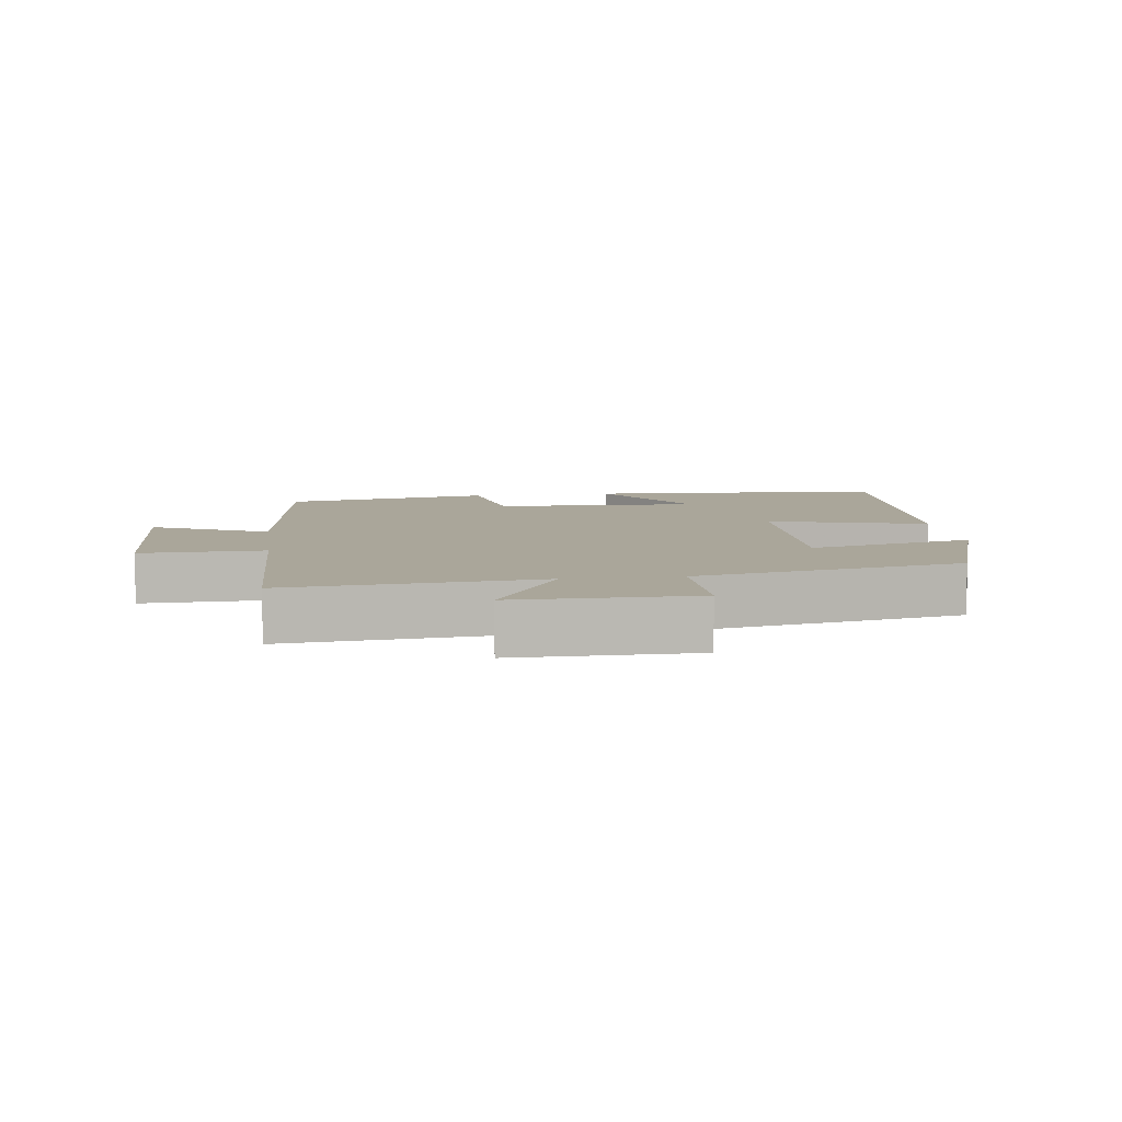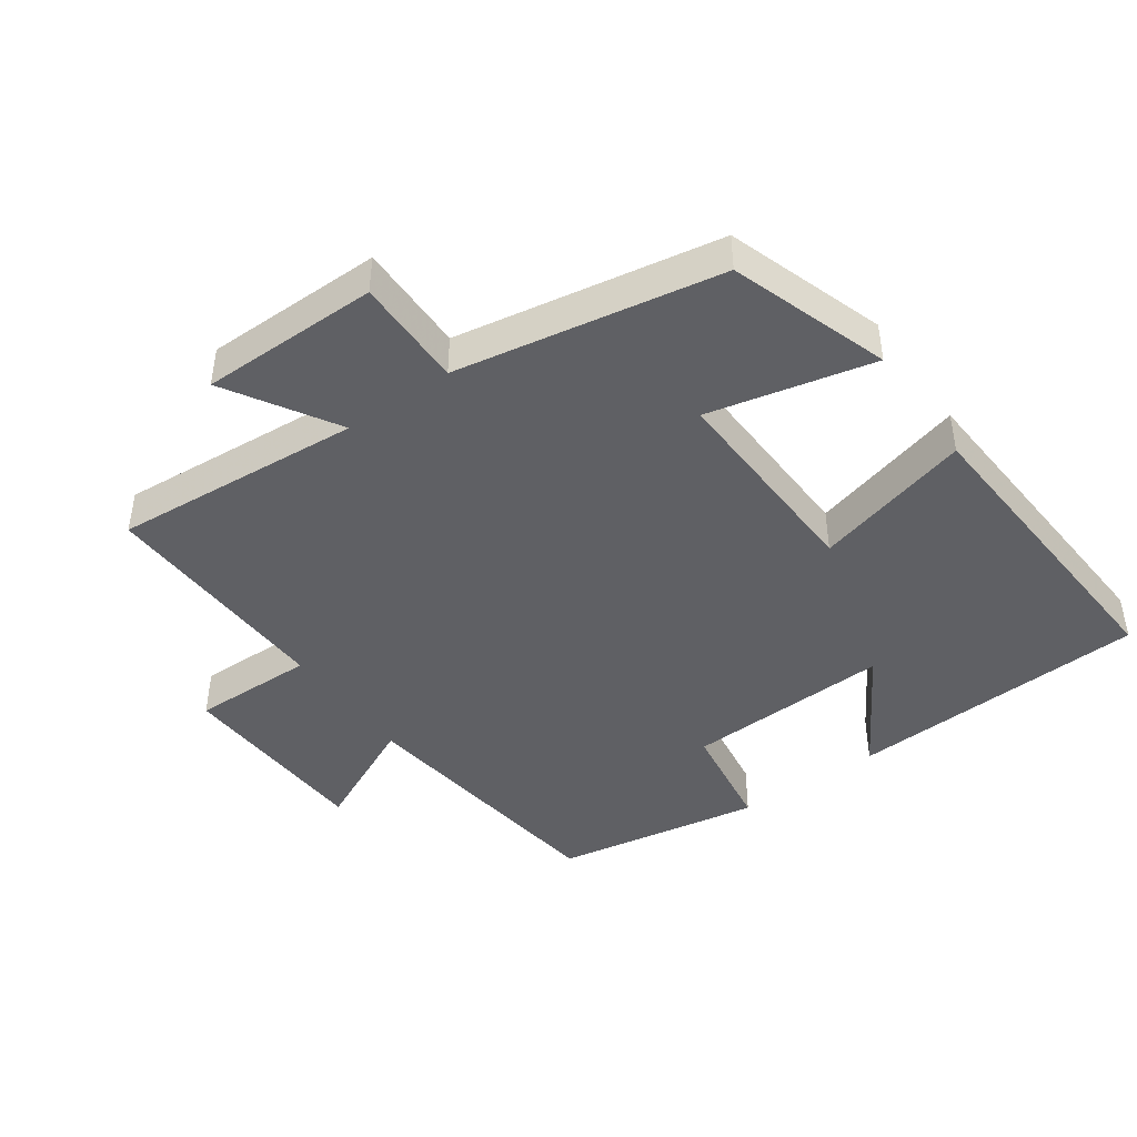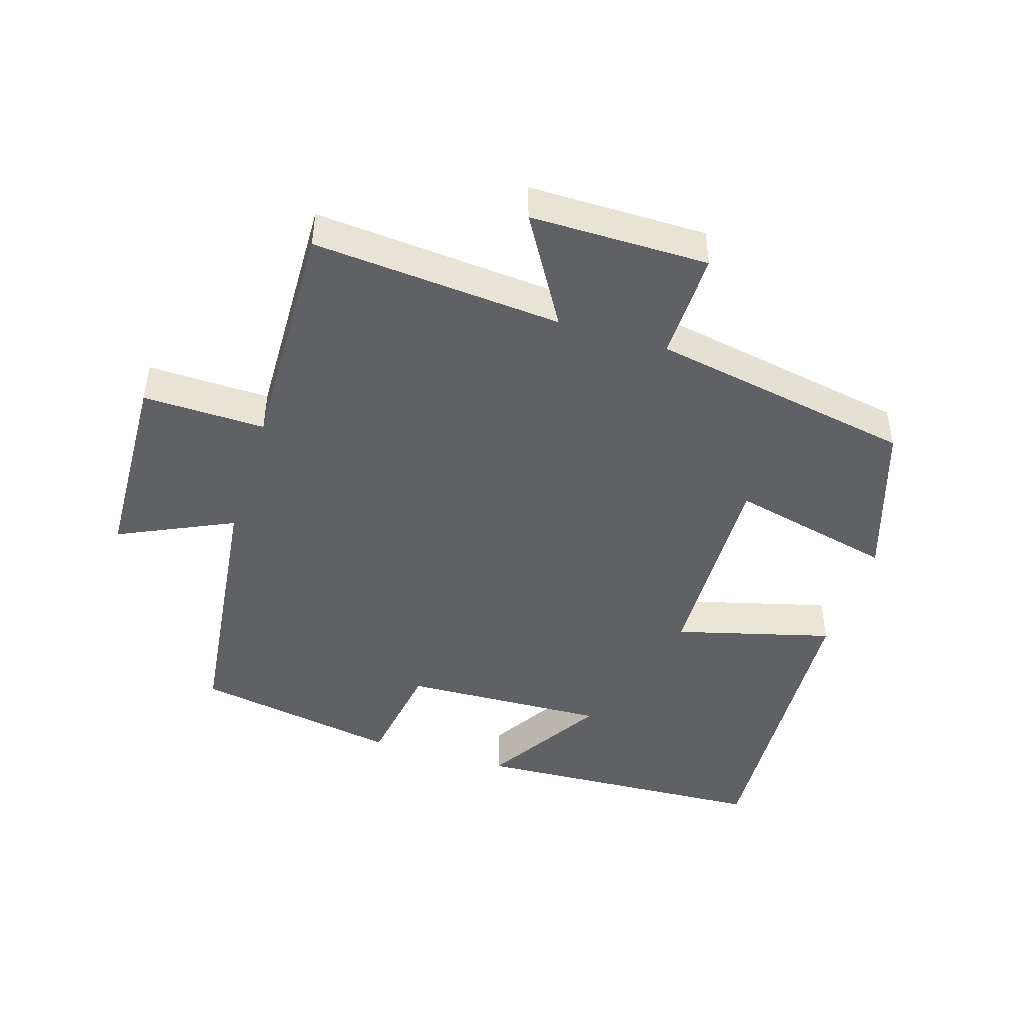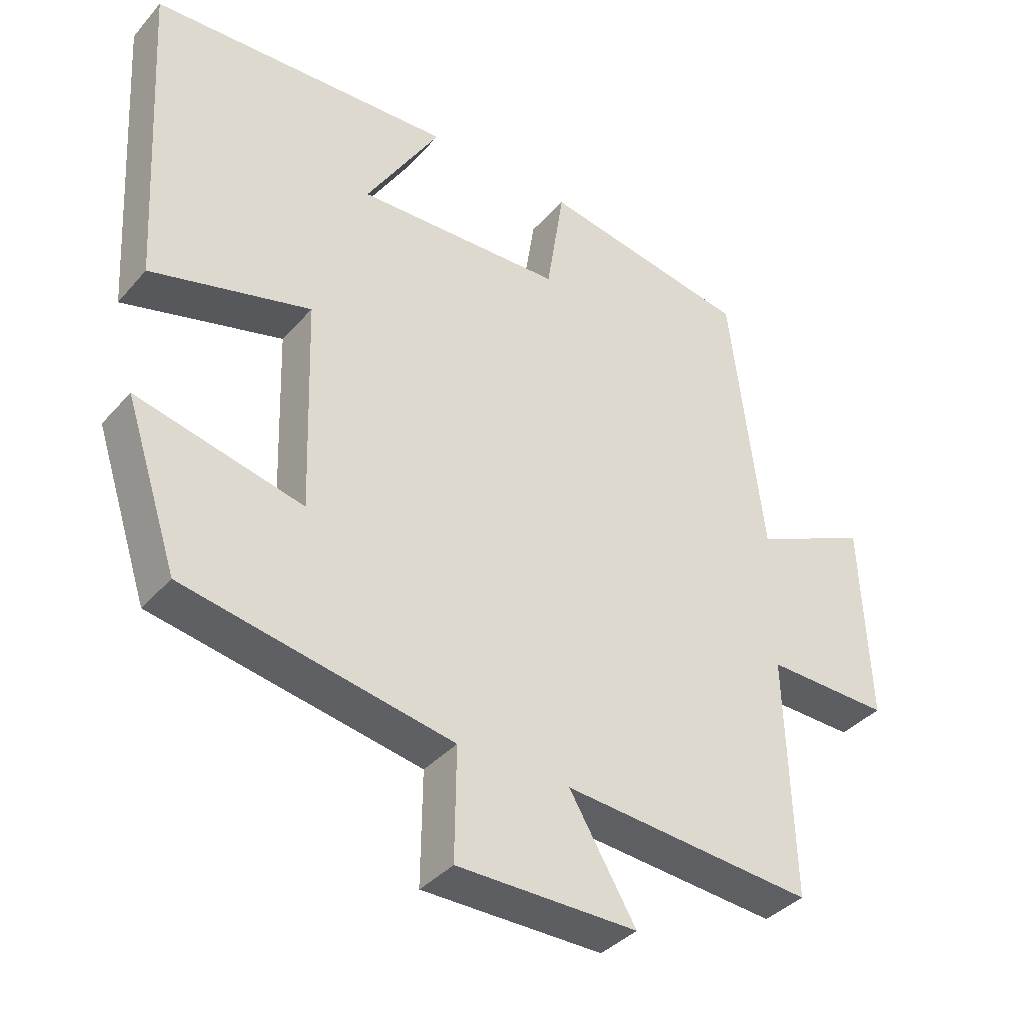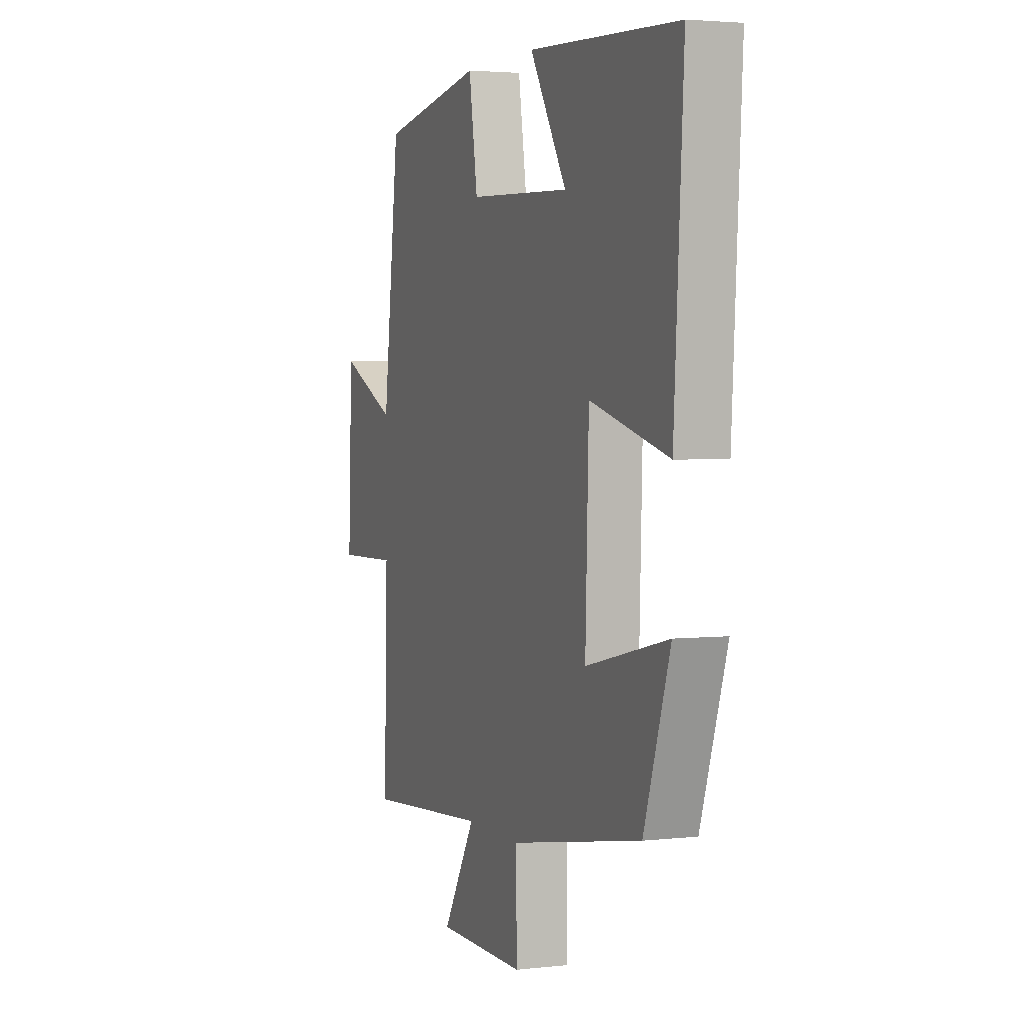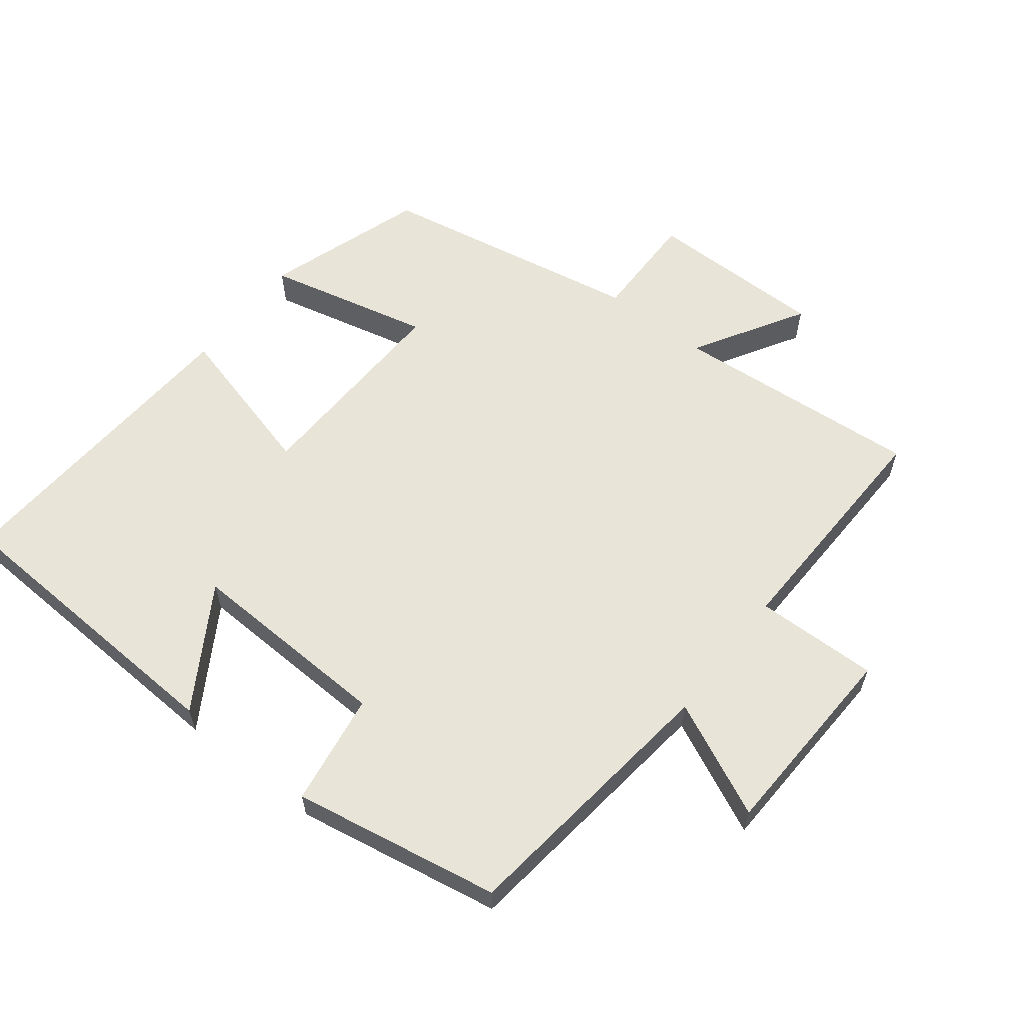
<metadata>
{"format":"obj","ext":"obj","renderer":"f3d","projection":"perspective","resolution":1024,"background":"white","views":[{"elev":7.8,"azim":172.3,"up":"+Y"},{"elev":-44.0,"azim":-144.5,"up":"+Y"},{"elev":-45.6,"azim":162.6,"up":"+Y"},{"elev":-37.9,"azim":-36.0,"up":"+Z"},{"elev":3.1,"azim":-111.1,"up":"+Z"},{"elev":60.1,"azim":37.9,"up":"+Y"}]}
</metadata>
<code>
v -0.422 0.07 -0.428
v -0.5 0.07 -0.191
v -0.255 0.07 -0.248
v -0.265 0.07 0.068
v -0.5 0.07 0.005
v -0.528 0.07 0.477
v -0.08 0.07 0.5
v -0.19 0.07 0.32
v 0.116 0.07 0.332
v 0.142 0.07 0.5
v 0.451 0.07 0.445
v 0.5 0.07 0.04
v 0.671 0.07 0.12
v 0.683 0.07 -0.178
v 0.5 0.07 -0.174
v 0.51 0.07 -0.53
v 0.138 0.07 -0.5
v 0.236 0.07 -0.664
v -0.03 0.07 -0.664
v -0.028 0.07 -0.5
v -0.422 0 -0.428
v -0.5 0 -0.191
v -0.255 0 -0.248
v -0.265 0 0.068
v -0.5 0 0.005
v -0.528 0 0.477
v -0.08 0 0.5
v -0.19 0 0.32
v 0.116 0 0.332
v 0.142 0 0.5
v 0.451 0 0.445
v 0.5 0 0.04
v 0.671 0 0.12
v 0.683 0 -0.178
v 0.5 0 -0.174
v 0.51 0 -0.53
v 0.138 0 -0.5
v 0.236 0 -0.664
v -0.03 0 -0.664
v -0.028 0 -0.5
f 17 18 19 20
f 17 20 1 2
f 15 16 17
f 12 13 14 15
f 9 10 11 12
f 8 9 12 15
f 5 6 7 8
f 4 5 8
f 3 4 8 15
f 17 2 3
f 3 15 17
f 40 39 38 37
f 22 21 40 37
f 37 36 35
f 35 34 33 32
f 32 31 30 29
f 35 32 29 28
f 28 27 26 25
f 28 25 24
f 35 28 24 23
f 23 22 37
f 37 35 23
f 1 21 22 2
f 2 22 23 3
f 3 23 24 4
f 4 24 25 5
f 5 25 26 6
f 6 26 27 7
f 7 27 28 8
f 8 28 29 9
f 9 29 30 10
f 10 30 31 11
f 11 31 32 12
f 12 32 33 13
f 13 33 34 14
f 14 34 35 15
f 15 35 36 16
f 16 36 37 17
f 17 37 38 18
f 18 38 39 19
f 19 39 40 20
f 20 40 21 1

</code>
